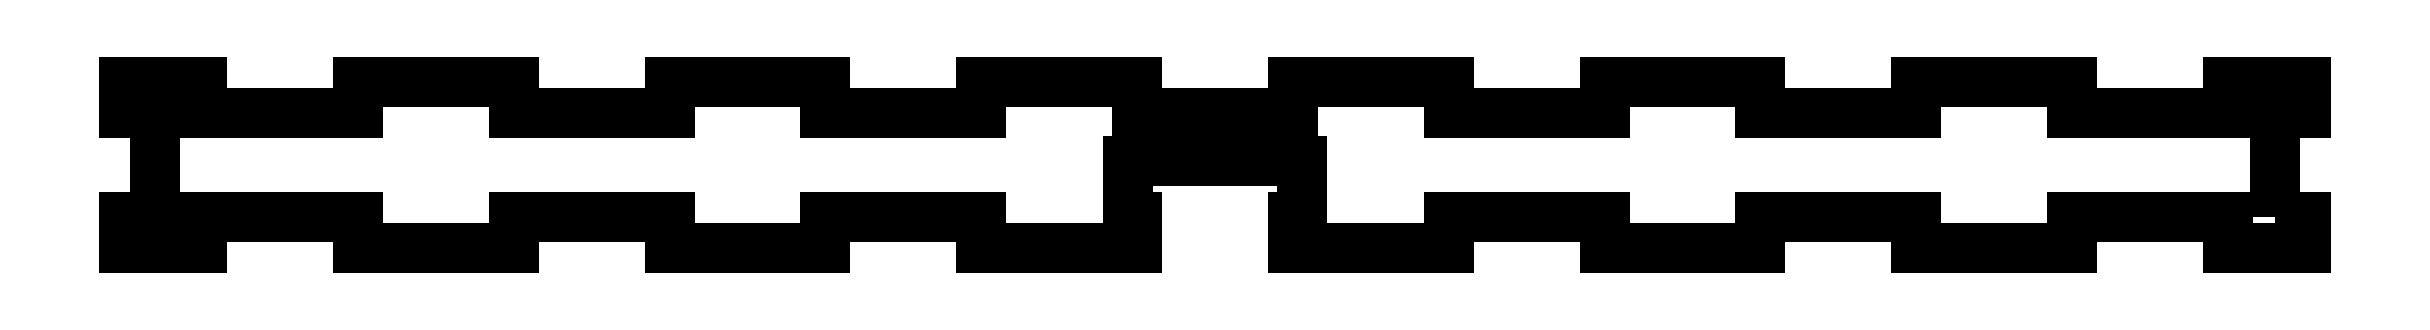
<metadata>
{"format":"dxf","ext":"dxf","renderer":"ezdxf+matplotlib","layout":"modelspace","background":"white","min_lineweight":24,"dpi":150}
</metadata>
<code>
0
SECTION
2
ENTITIES
0
LWPOLYLINE
8
0
90
72
70
1
43
0
10
121.5
20
93
10
125
20
93
10
125
20
89.5
10
116.1
20
89.5
10
116.1
20
93
10
98.21
20
93
10
98.21
20
89.5
10
80.36
20
89.5
10
80.36
20
93
10
62.5
20
93
10
62.5
20
89.5
10
44.64
20
89.5
10
44.64
20
93
10
26.79
20
93
10
26.79
20
89.5
10
8.929
20
89.5
10
8.929
20
93
10
10
20
93
10
10
20
99.5
10
-10
20
99.5
10
-10
20
93
10
-8.929
20
93
10
-8.929
20
89.5
10
-26.79
20
89.5
10
-26.79
20
93
10
-44.64
20
93
10
-44.64
20
89.5
10
-62.5
20
89.5
10
-62.5
20
93
10
-80.36
20
93
10
-80.36
20
89.5
10
-98.21
20
89.5
10
-98.21
20
93
10
-116.1
20
93
10
-116.1
20
89.5
10
-125
20
89.5
10
-125
20
93
10
-121.5
20
93
10
-121.5
20
105
10
-125
20
105
10
-125
20
108.5
10
-116.1
20
108.5
10
-116.1
20
105
10
-98.21
20
105
10
-98.21
20
108.5
10
-80.36
20
108.5
10
-80.36
20
105
10
-62.5
20
105
10
-62.5
20
108.5
10
-44.64
20
108.5
10
-44.64
20
105
10
-26.79
20
105
10
-26.79
20
108.5
10
-8.929
20
108.5
10
-8.929
20
105
10
8.929
20
105
10
8.929
20
108.5
10
26.79
20
108.5
10
26.79
20
105
10
44.64
20
105
10
44.64
20
108.5
10
62.5
20
108.5
10
62.5
20
105
10
80.36
20
105
10
80.36
20
108.5
10
98.21
20
108.5
10
98.21
20
105
10
116.1
20
105
10
116.1
20
108.5
10
125
20
108.5
10
125
20
105
10
121.5
20
105
0
ENDSEC
0
EOF

</code>
